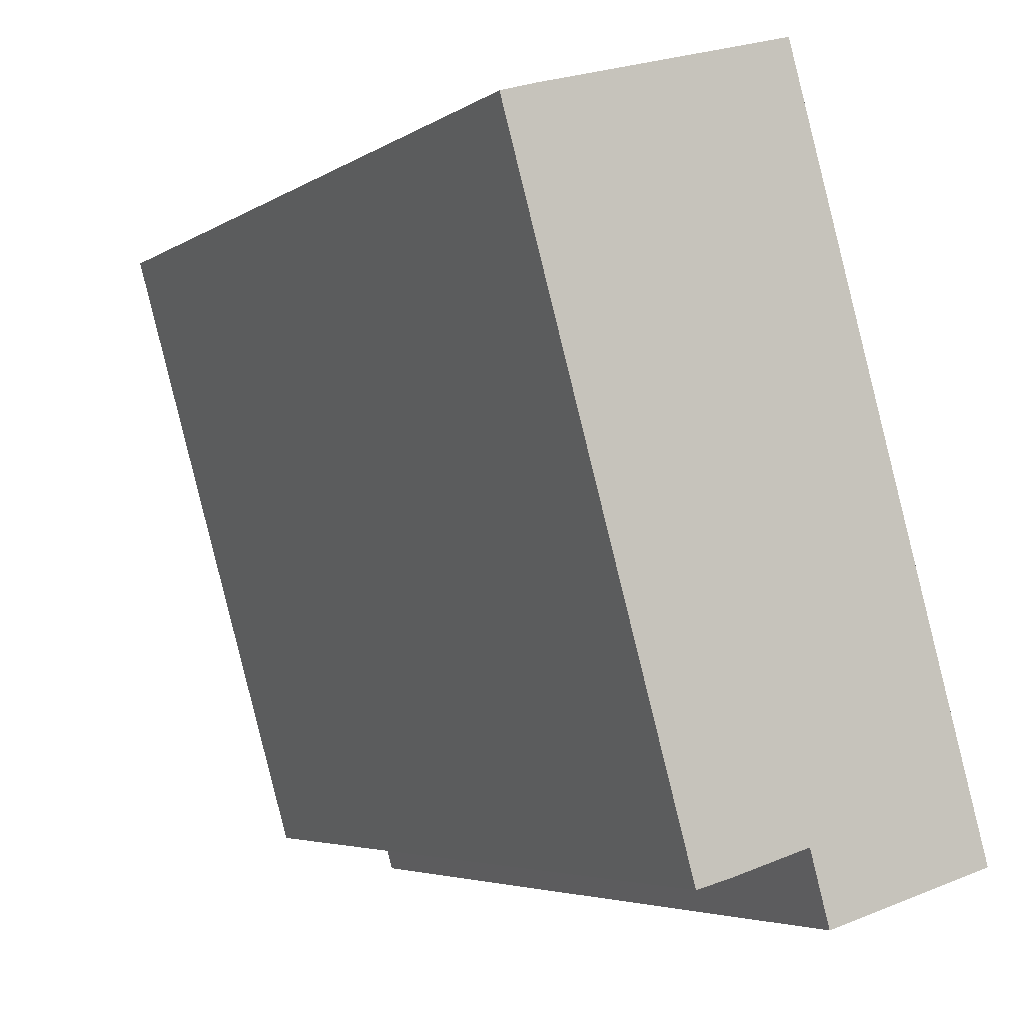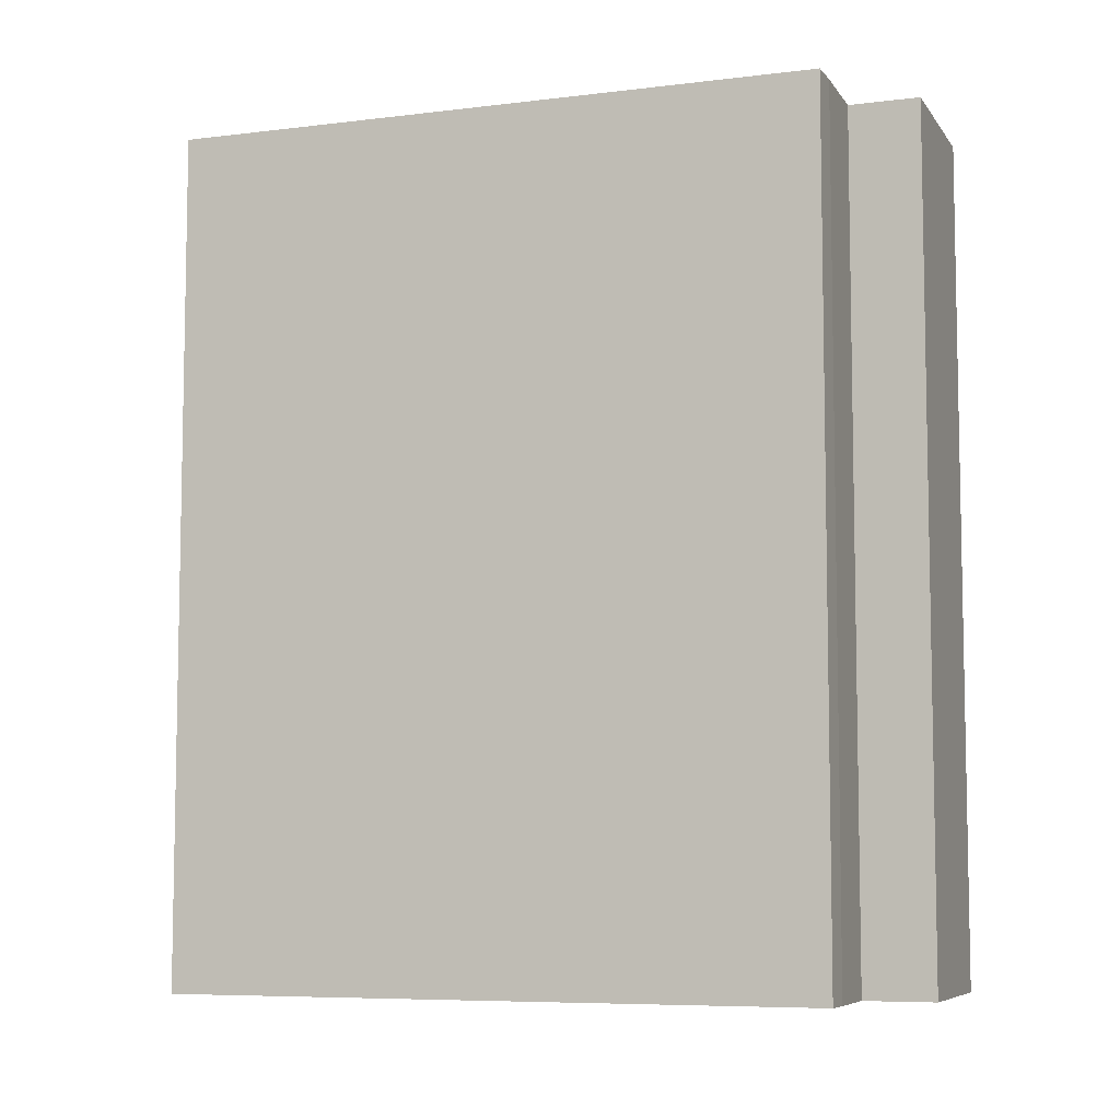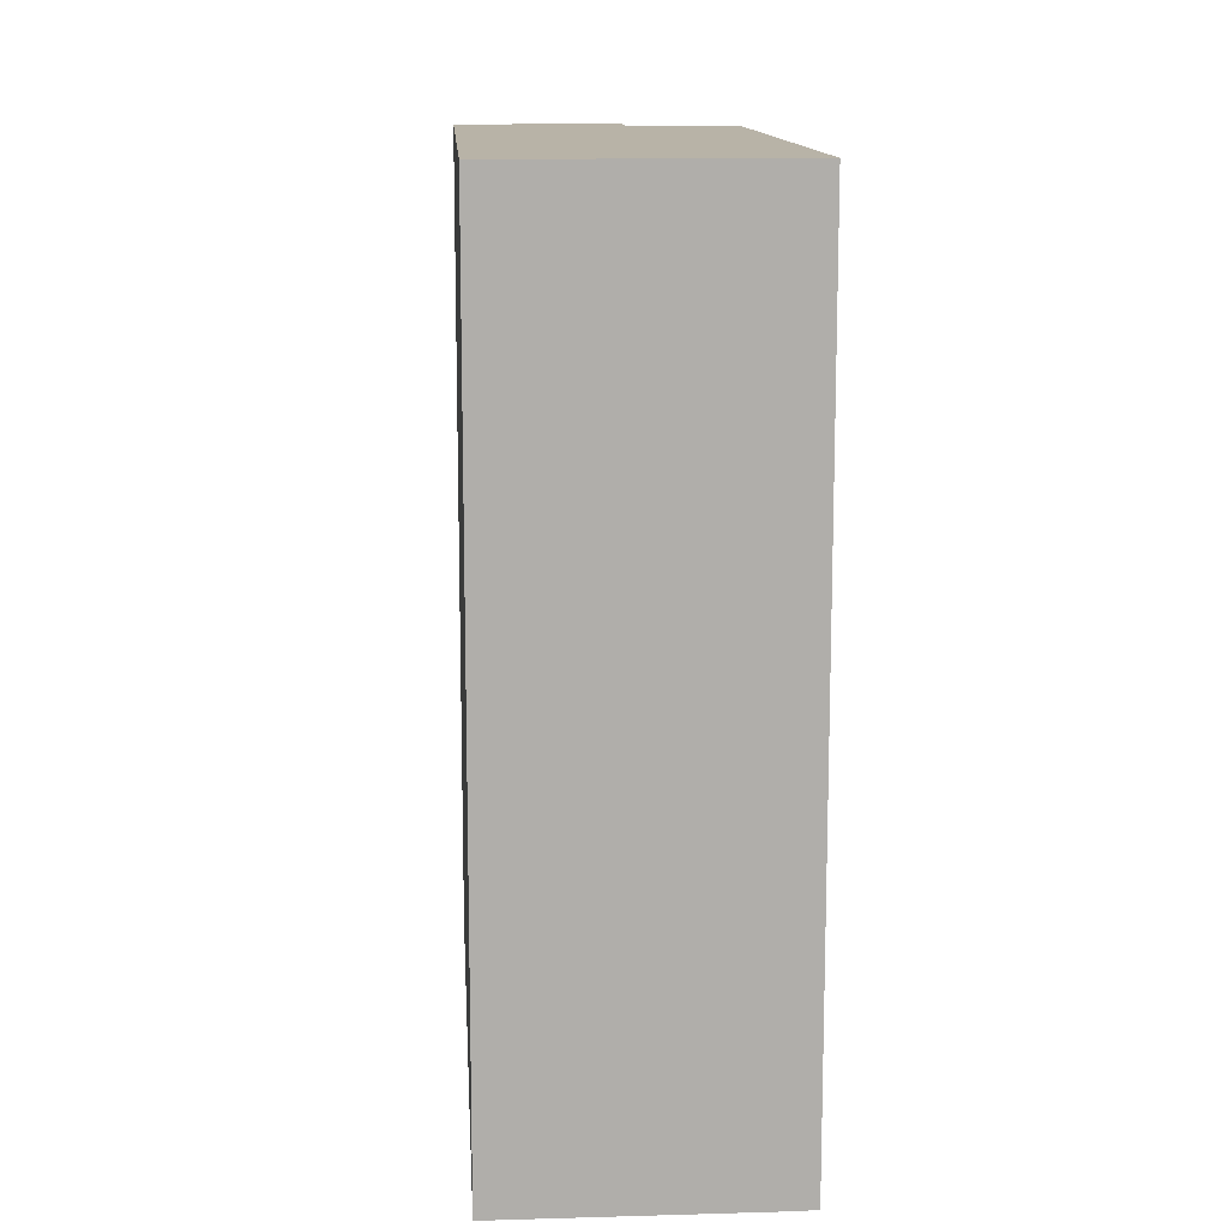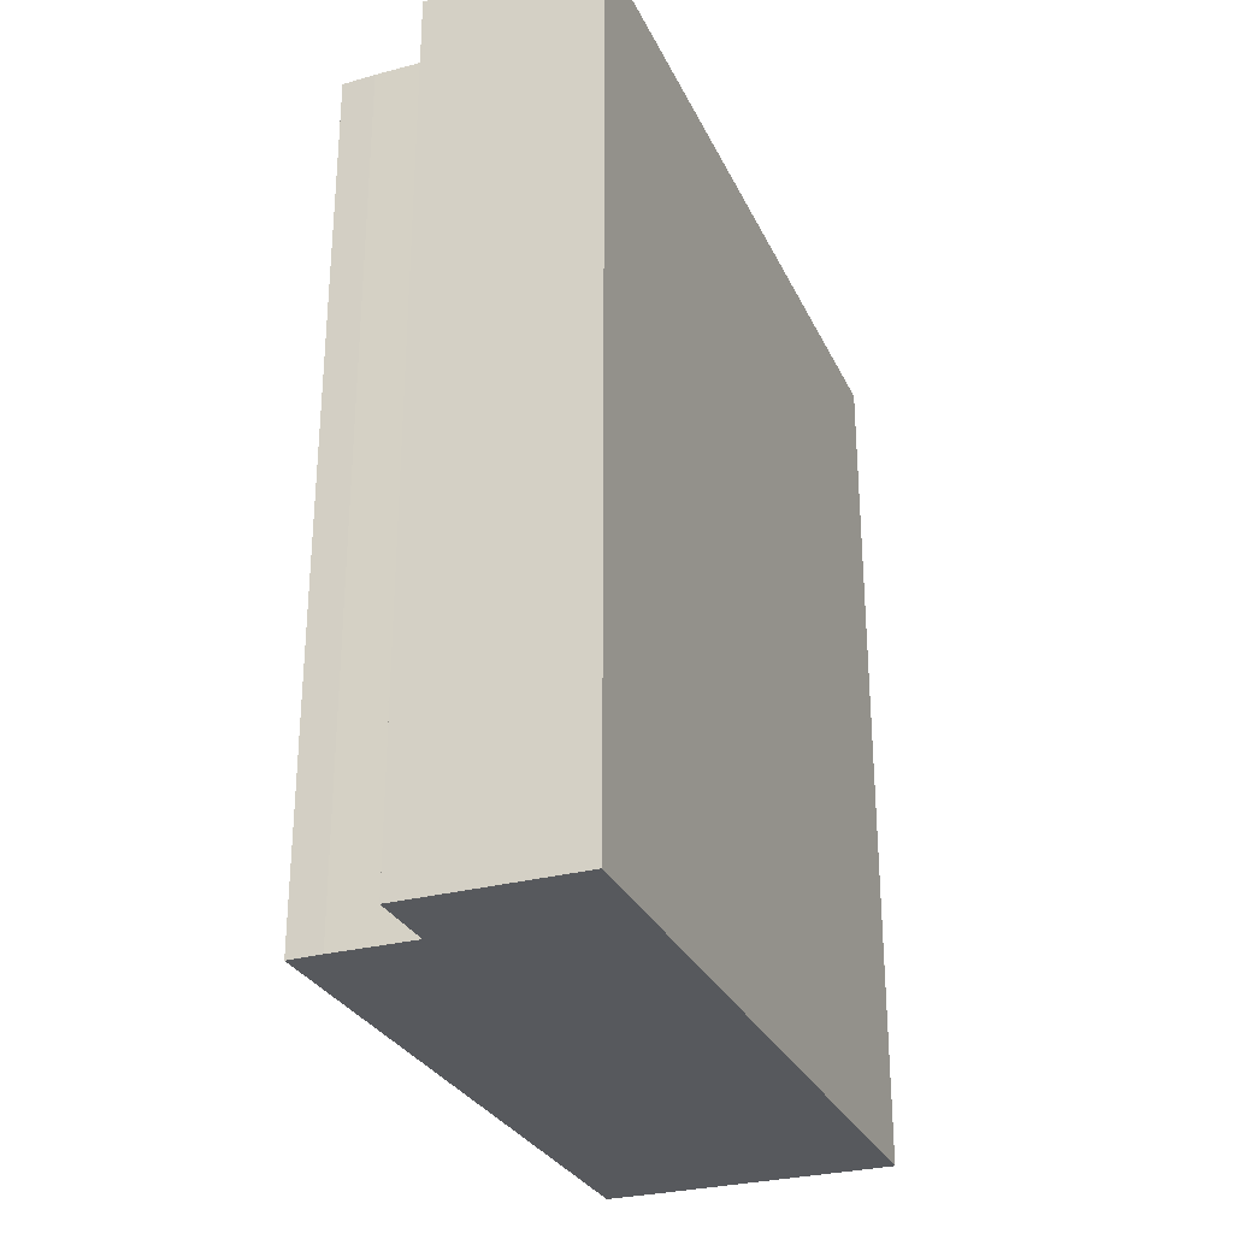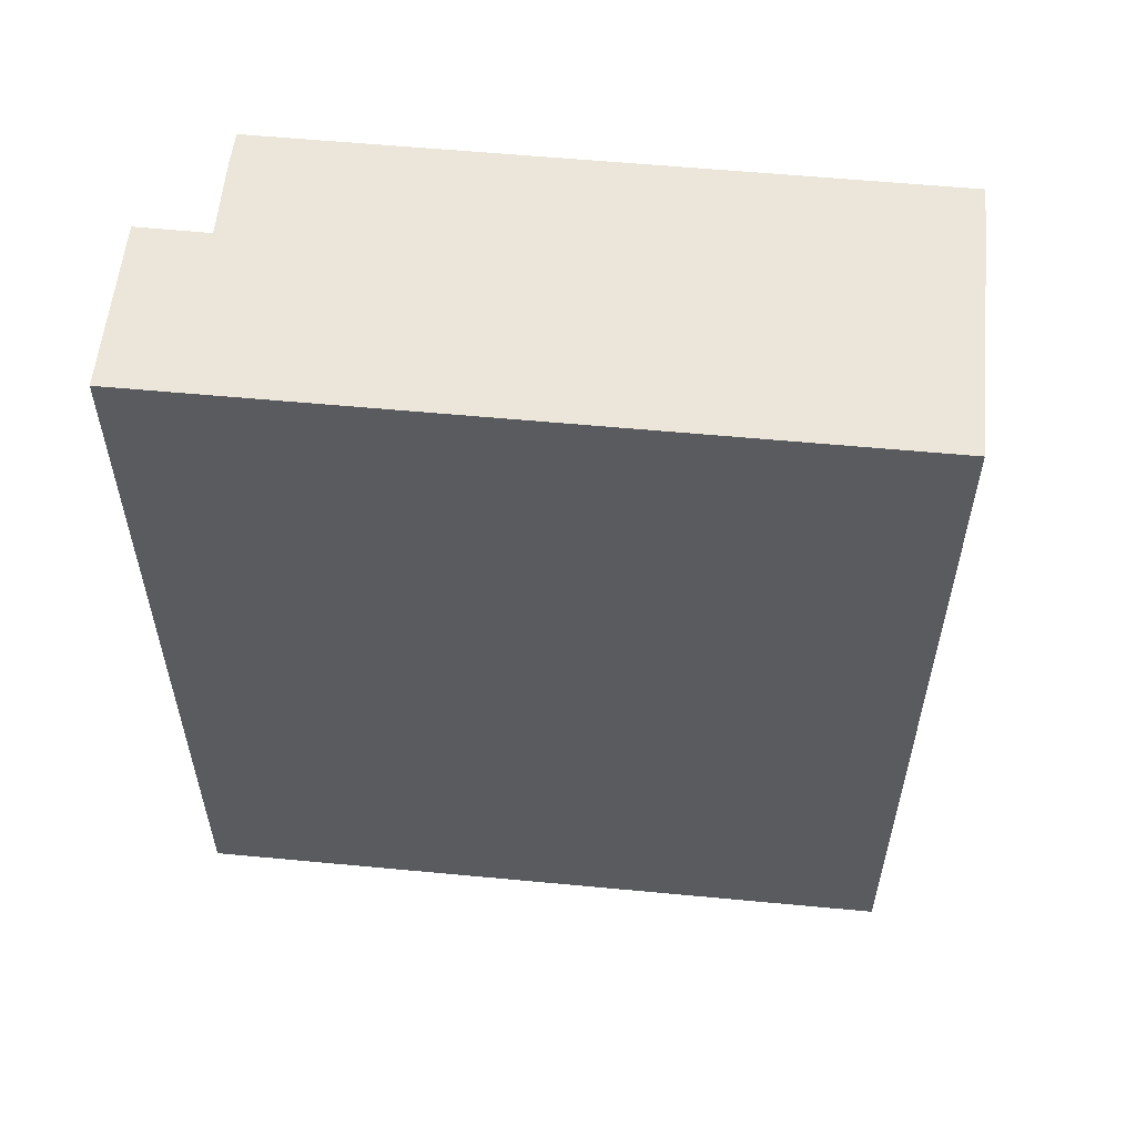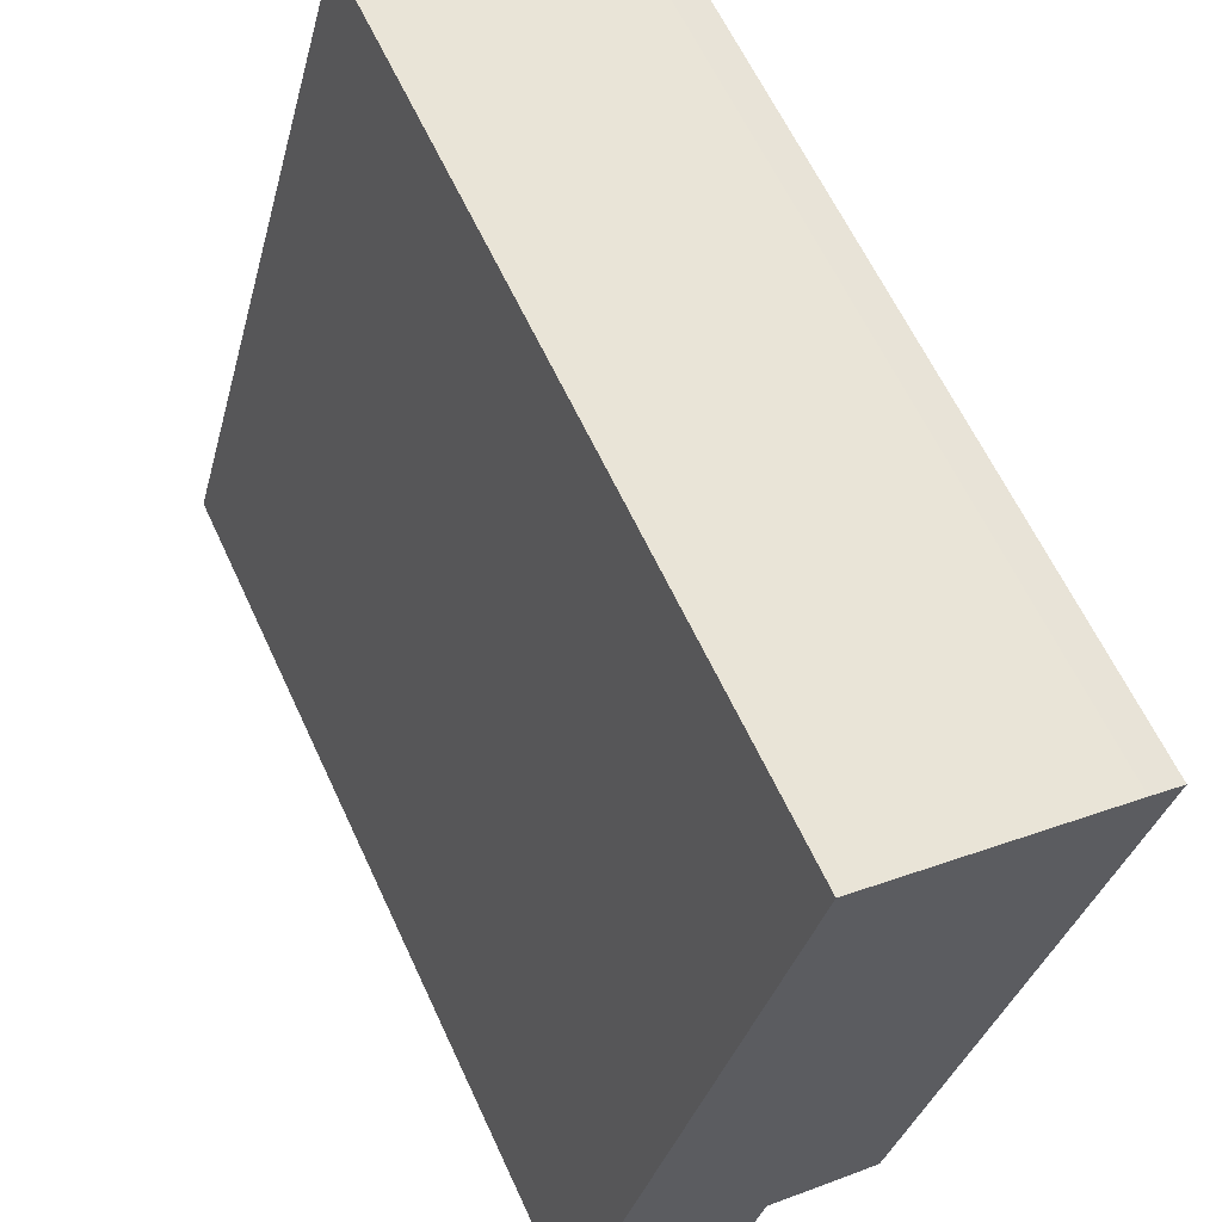
<metadata>
{"format":"obj","ext":"obj","renderer":"f3d","projection":"perspective","resolution":1024,"background":"white","views":[{"elev":-4.5,"azim":152.2,"up":"+Z"},{"elev":-7.1,"azim":125.4,"up":"+Y"},{"elev":12.7,"azim":12.0,"up":"+Y"},{"elev":-29.3,"azim":-142.7,"up":"+Y"},{"elev":56.9,"azim":-68.6,"up":"+Y"},{"elev":62.3,"azim":-24.8,"up":"+Z"}]}
</metadata>
<code>
v  0.064 12.9 -0.018
v  2.783 12.9 0.331
v  2.497 12.9 -0.704
v  0 12.9 7.901e-16
v  2.989 12.9 10.58
v  7.14 12.9 9.388
v  6.657 12.9 9.538
v  5.404 12.9 9.893
v  3.035 12.9 10.56
v  3.964 12.9 -0.013
v  4.454 12.9 -0.137
v  7.14 -5.748e-16 9.388
v  4.454 8.389e-18 -0.137
v  2.783 -2.027e-17 0.331
v  2.497 4.311e-17 -0.704
v  3.964 7.96e-19 -0.013
v  0 0 0
v  0.064 1.102e-18 -0.018
v  2.989 -6.476e-16 10.58
v  6.657 -5.84e-16 9.538
v  3.035 -6.468e-16 10.56
v  5.404 -6.058e-16 9.893
g defaultobject
f 1 2 3
f 2 1 4
f 2 4 5
f 2 5 6
f 6 5 7
f 7 5 8
f 8 5 9
f 10 6 11
f 6 10 2
f 12 11 6
f 11 12 13
f 14 3 2
f 3 14 15
f 13 10 11
f 10 13 16
f 16 2 10
f 2 16 14
f 15 1 3
f 1 15 4
f 4 15 17
f 17 15 18
f 17 5 4
f 5 17 19
f 20 6 7
f 6 20 12
f 19 9 5
f 9 19 8
f 8 19 7
f 7 19 20
f 20 19 21
f 20 21 22
f 18 19 17
f 19 18 15
f 19 15 14
f 19 14 16
f 19 16 13
f 19 13 12
f 19 12 21
f 21 12 22
f 22 12 20

</code>
